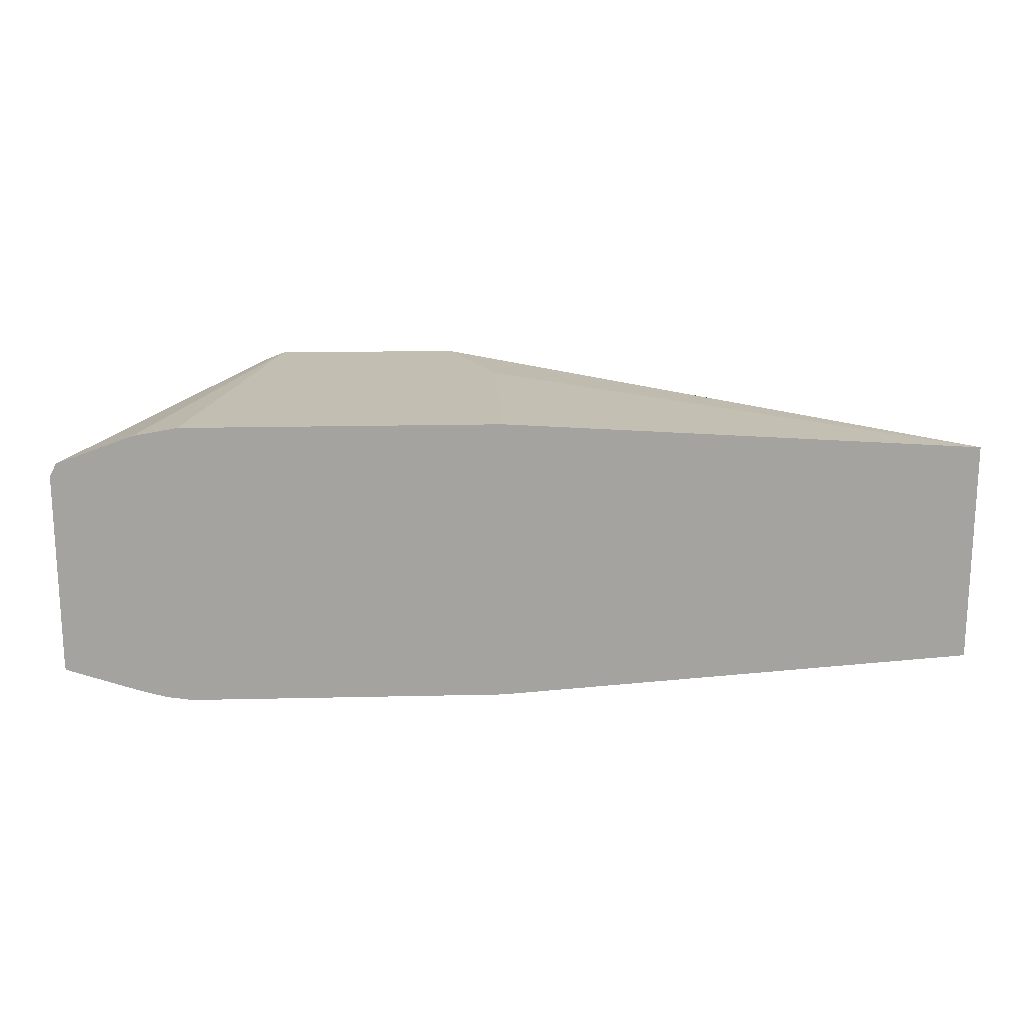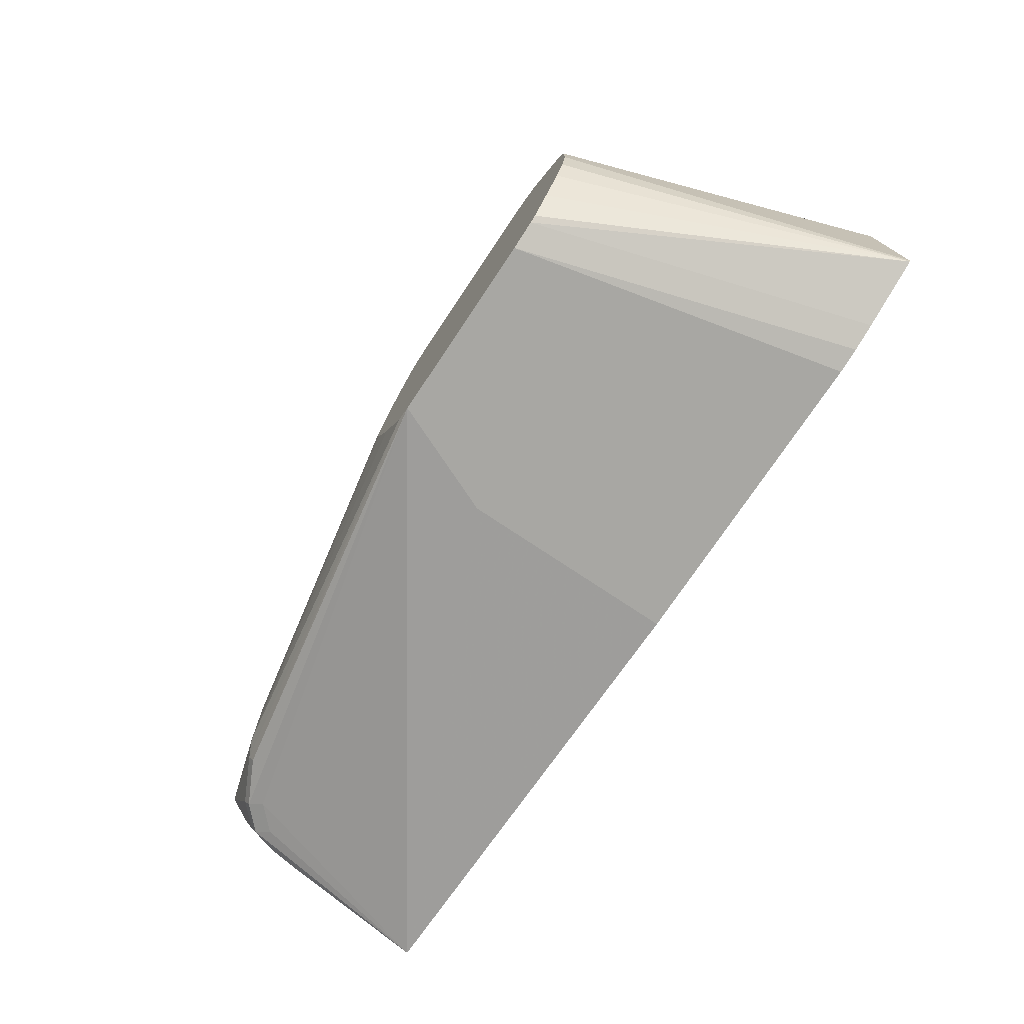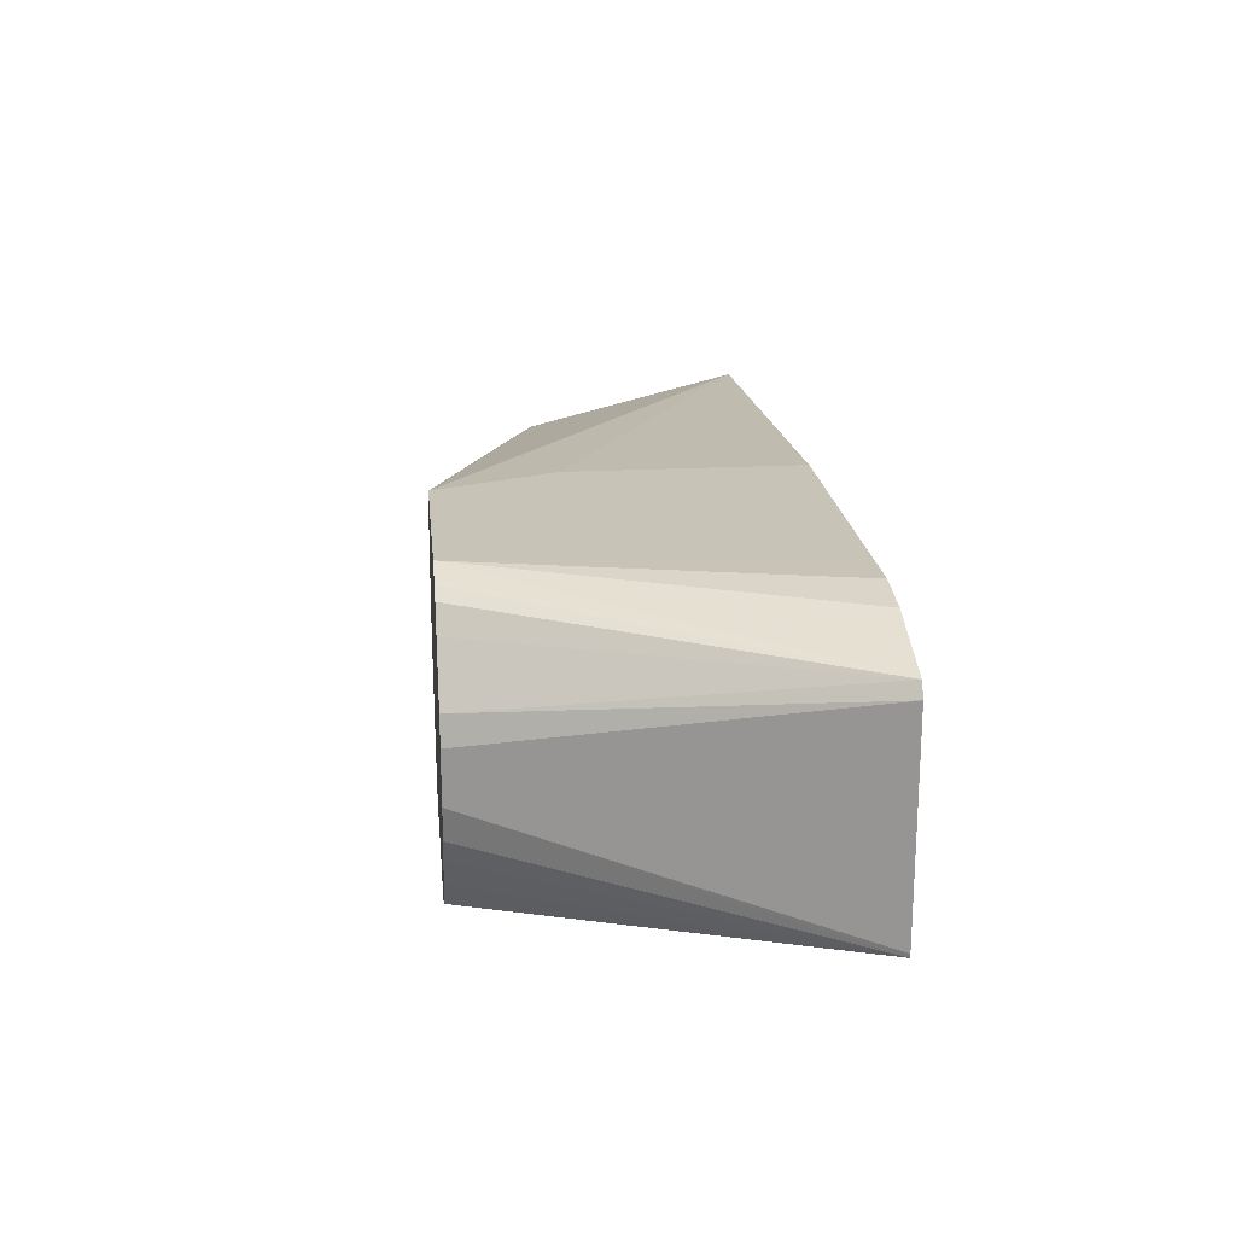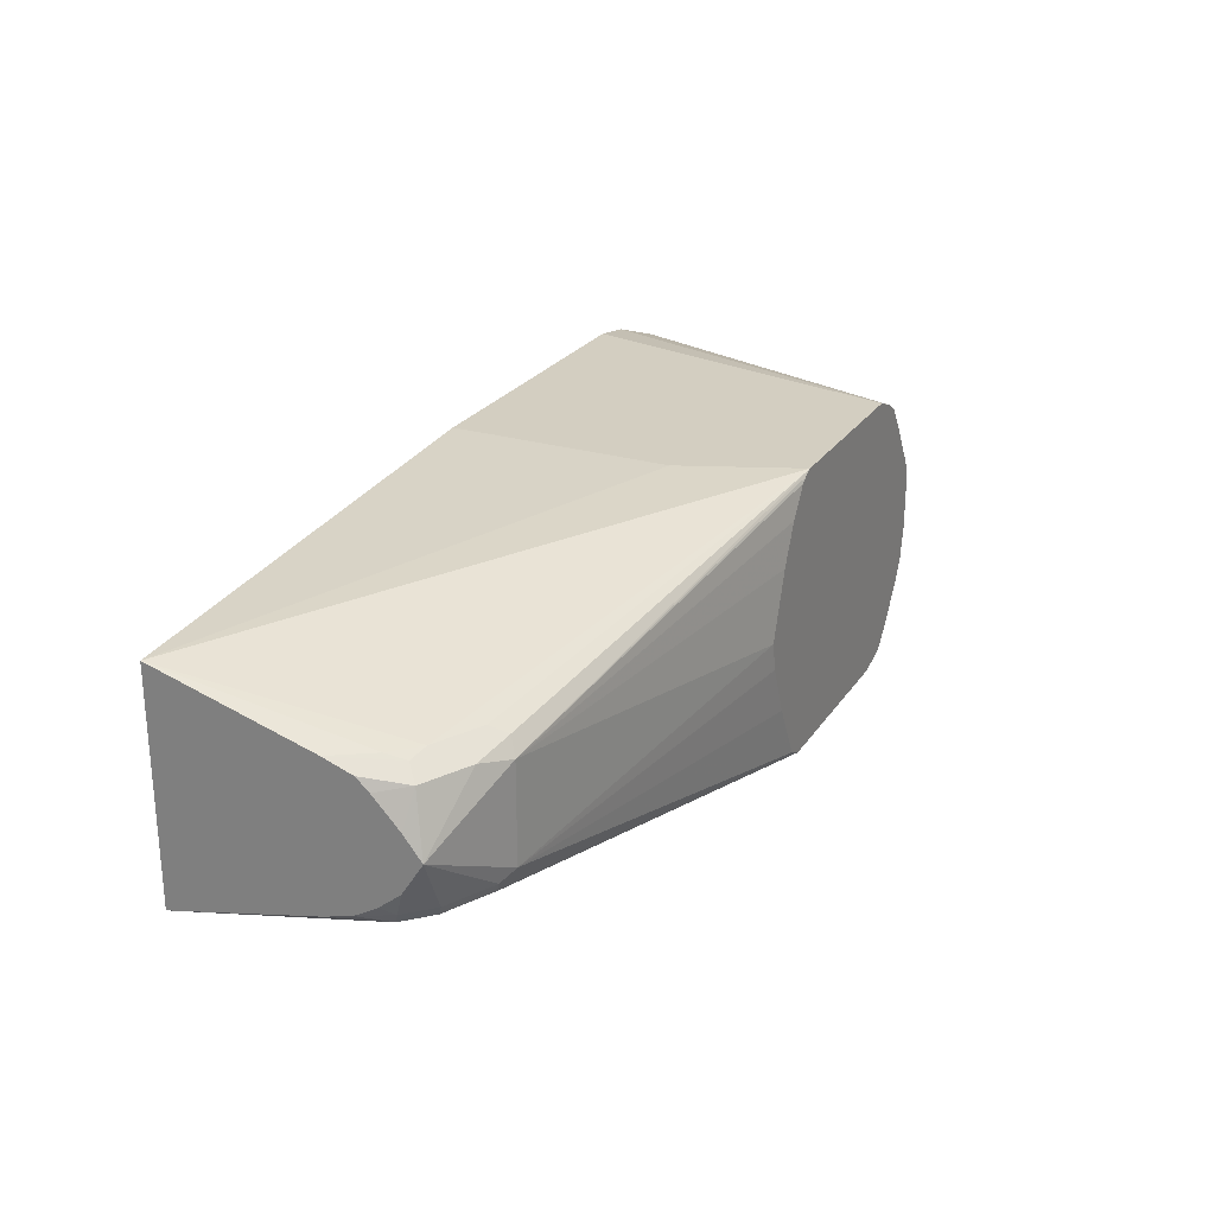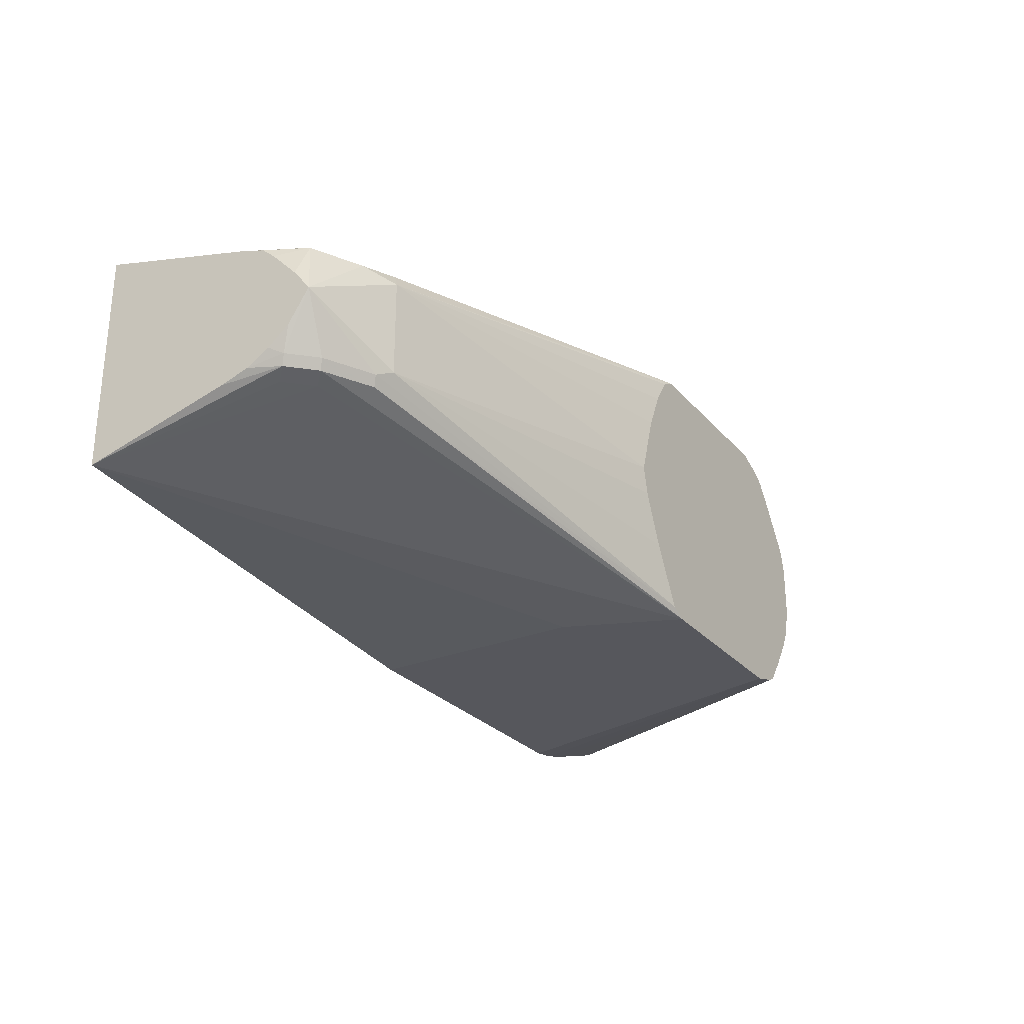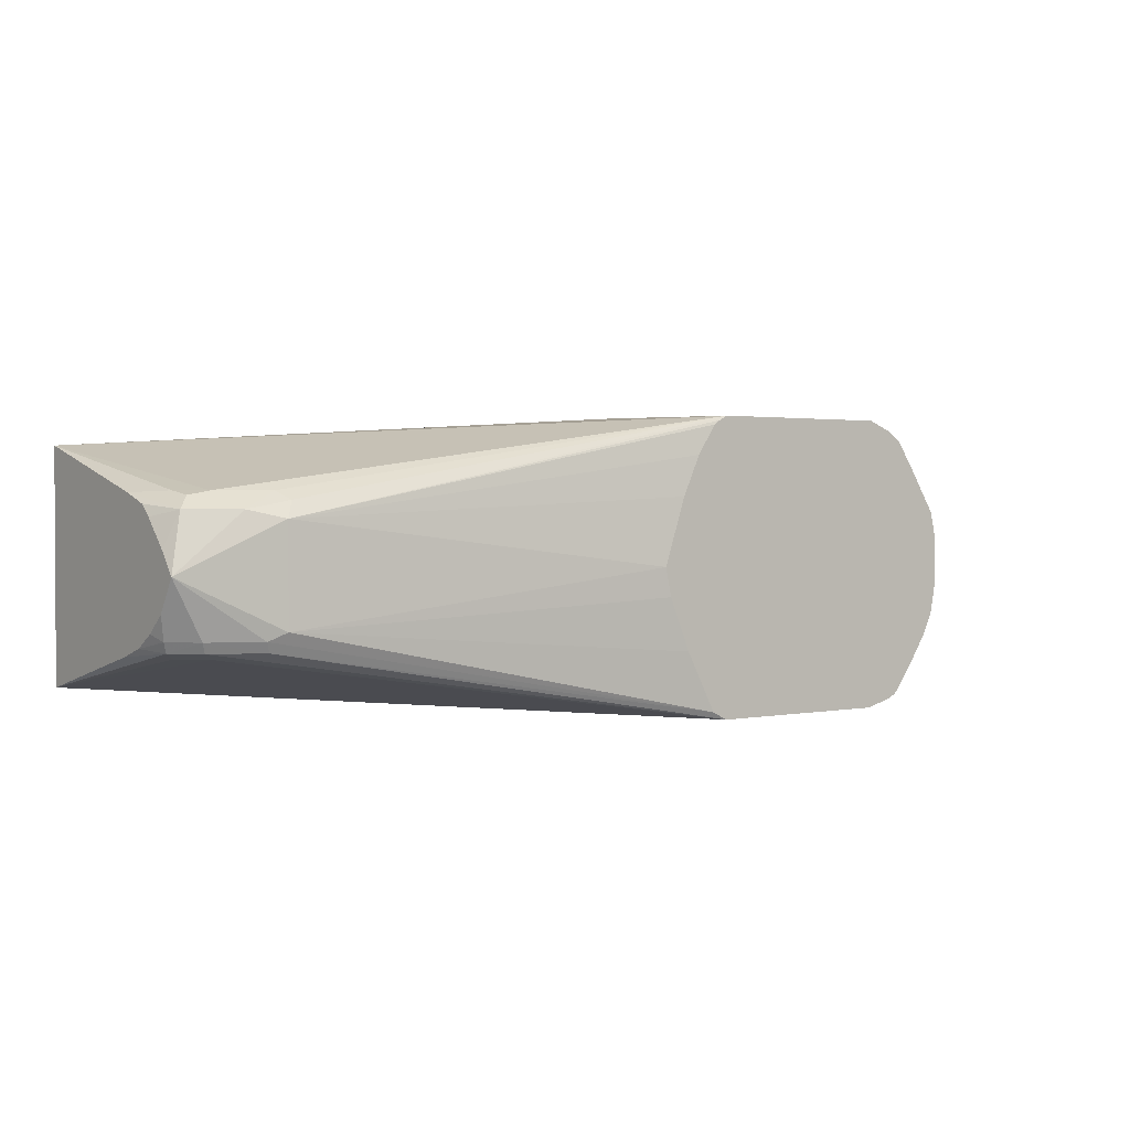
<metadata>
{"format":"obj","ext":"obj","renderer":"f3d","projection":"perspective","resolution":1024,"background":"white","views":[{"elev":17.5,"azim":177.4,"up":"+Y"},{"elev":-74.5,"azim":56.2,"up":"+Y"},{"elev":19.6,"azim":84.2,"up":"+Y"},{"elev":25.0,"azim":-64.0,"up":"+Y"},{"elev":-27.5,"azim":-58.2,"up":"+Y"},{"elev":1.7,"azim":-36.8,"up":"+Y"}]}
</metadata>
<code>
v 0.7292 -0.05993 0.03803
v 0.7657 -0.02189 0.03803
v 0.7523 0.0424 0.03803
v 0.7682 0.01095 0.03803
v 0.7657 0.02171 0.03803
v 0.8118 0.04547 -0.1026
v 0.8146 0.03995 -0.1026
v 0.8146 -0.04339 -0.1026
v 0.7682 -0.009023 0.03803
v 0.8143 -0.04504 -0.1026
v 0.7842 -0.05504 -0.1026
v 0.7411 -0.05647 0.03803
v 0.7442 -0.05494 0.03803
v 0.7528 -0.04357 0.03803
v 0.7611 -0.03112 0.03803
v 0.7727 -0.05833 -0.1026
v 0.7619 -0.05993 -0.1026
v 0.6293 -0.05993 -0.1026
v 0.4302 -0.04547 -0.1026
v 0.6293 -0.05993 -0.009993
v 0.6493 -0.05993 0.03803
v 0.4495 -0.02997 -0.009993
v 0.4395 -0.02997 -0.01998
v 0.4345 -0.02747 -0.01499
v 0.4302 -0.02997 -0.03996
v 0.4302 -0.02629 -0.02804
v 0.4329 -0.0233 -0.01333
v 0.4429 -0.0233 -0.003338
v 0.4445 -0.02747 -0.004999
v 0.4645 -0.02747 0.004989
v 0.4628 -0.0233 0.00665
v 0.4302 0 -0.001292
v 0.4695 -0.01997 0.00999
v 0.6426 -0.0566 0.03803
v 0.6493 0.05993 0.03803
v 0.6184 0.0009504 0.03803
v 0.6298 -0.03213 0.03803
v 0.6208 -0.01075 0.03803
v 0.4695 0.01997 0.00999
v 0.4562 0.0233 0.003328
v 0.4362 0.0233 -0.00666
v 0.4495 0.02997 -0.009993
v 0.4695 0.02997 -4.96e-06
v 0.4728 0.02663 0.00665
v 0.6454 0.05801 0.03803
v 0.6429 0.05632 0.03803
v 0.6349 0.04433 0.03803
v 0.6274 0.02804 0.03803
v 0.4302 0.04765 -0.1026
v 0.4395 0.02997 -0.01998
v 0.4412 0.0283 -0.01165
v 0.4302 0.02932 -0.03674
v 0.4302 0.02529 -0.02466
v 0.4302 0.02062 -0.01934
v 0.4302 0.009175 -0.008541
v 0.6293 0.05993 -0.1026
v 0.6293 0.05993 -0.009993
v 0.7619 0.05993 -0.1026
v 0.7804 0.05674 -0.1026
v 0.7292 0.05993 0.03803
v 0.7457 0.05167 0.03803
v 0.7385 0.05626 0.03803
v 0.7398 0.05562 0.03803
v 0.4302 -0.01336 -0.009828
v 0.4302 -0.02062 -0.01869
f 50 52 51
f 50 49 52
f 52 49 53
f 41 52 53
f 41 51 52
f 43 35 42
f 54 41 53
f 54 55 41
f 54 53 55
f 50 51 42
f 55 53 32
f 55 32 41
f 41 42 51
f 50 42 49
f 43 40 44
f 48 47 39
f 48 39 36
f 48 36 47
f 47 36 35
f 46 47 35
f 46 39 47
f 45 39 46
f 45 46 35
f 45 35 39
f 44 39 35
f 40 39 44
f 53 49 32
f 43 44 35
f 42 35 49
f 49 19 32
f 65 26 27
f 57 56 49
f 43 42 40
f 25 26 19
f 27 28 32
f 65 64 26
f 65 27 64
f 64 27 32
f 64 32 26
f 26 32 19
f 11 17 8
f 17 19 8
f 56 8 19
f 6 8 56
f 3 35 1
f 61 3 6
f 63 62 61
f 63 61 6
f 63 6 62
f 62 6 60
f 62 60 61
f 61 60 3
f 60 35 3
f 60 58 35
f 59 58 60
f 59 60 6
f 59 6 58
f 58 6 56
f 58 56 35
f 57 49 35
f 57 35 56
f 49 56 19
f 40 42 41
f 30 21 34
f 40 32 39
f 18 19 17
f 18 17 1
f 16 1 17
f 16 17 11
f 16 11 1
f 12 1 11
f 12 13 1
f 13 2 1
f 15 2 13
f 9 4 2
f 10 9 2
f 10 2 15
f 14 10 15
f 20 19 18
f 14 15 13
f 10 13 12
f 10 12 11
f 10 11 8
f 10 8 9
f 7 5 4
f 7 4 8
f 7 8 6
f 7 6 5
f 5 6 3
f 5 3 4
f 4 3 2
f 2 3 1
f 40 41 32
f 14 13 10
f 21 19 20
f 9 8 4
f 23 19 22
f 39 32 33
f 22 19 21
f 39 33 36
f 38 37 36
f 38 36 33
f 38 33 37
f 37 34 36
f 36 34 35
f 34 1 35
f 20 18 1
f 21 20 1
f 21 1 34
f 31 30 34
f 31 34 33
f 37 33 34
f 31 32 28
f 31 33 32
f 24 19 23
f 24 26 25
f 24 27 26
f 24 25 19
f 24 29 28
f 24 28 27
f 24 23 22
f 22 21 29
f 30 29 21
f 30 28 29
f 31 28 30
f 24 22 29

</code>
